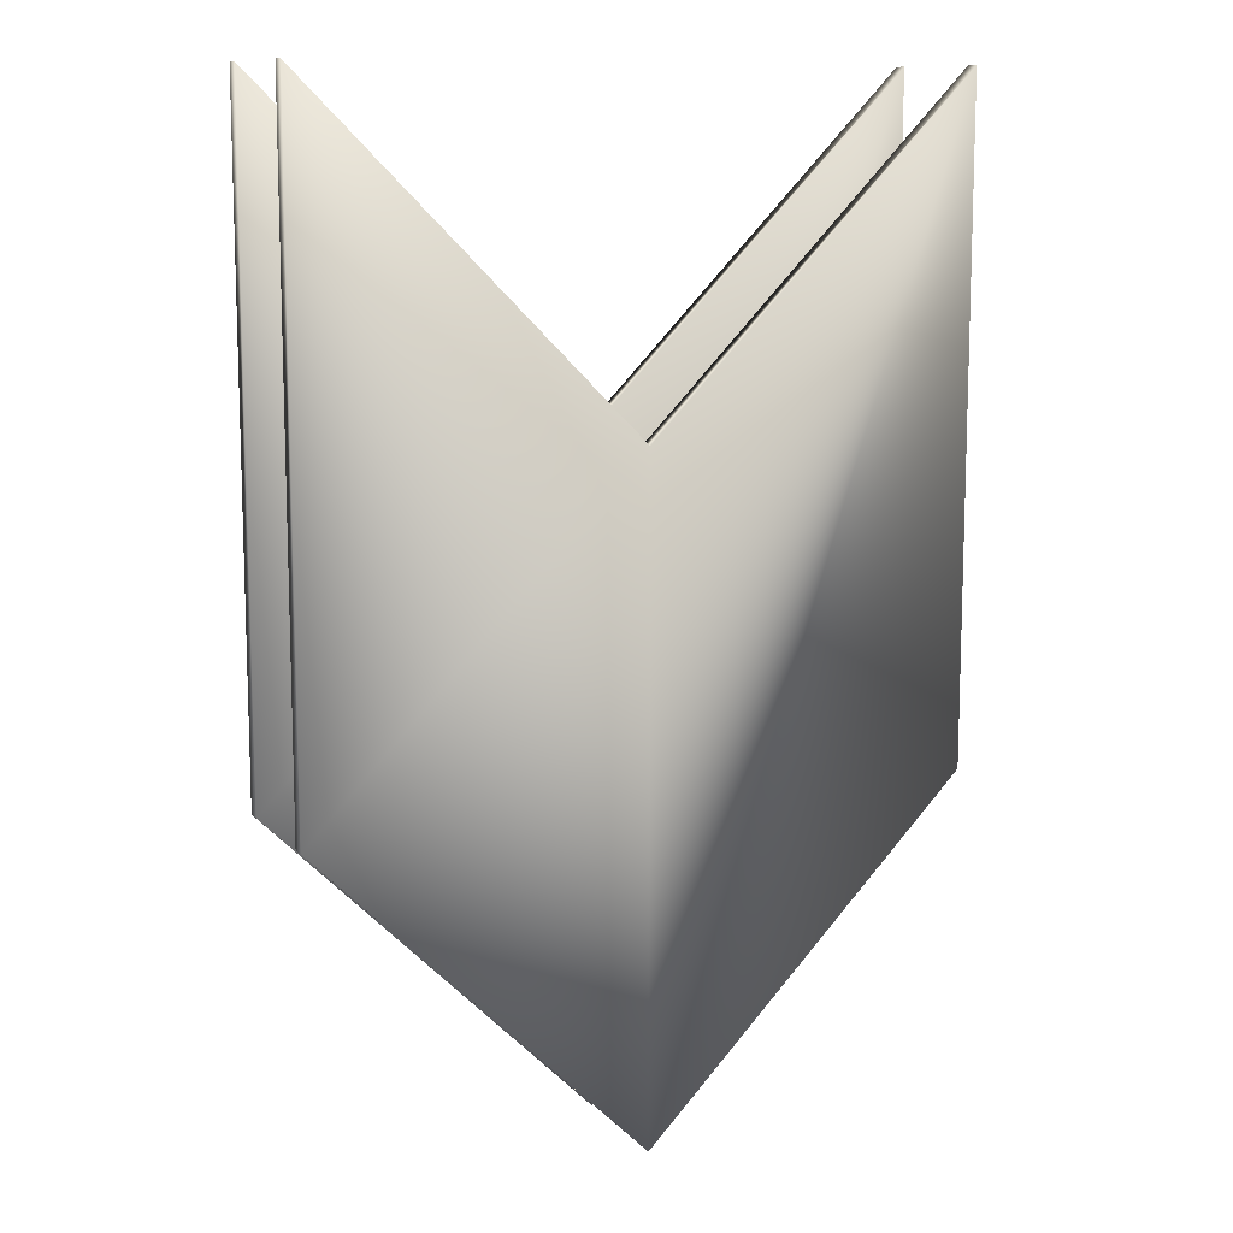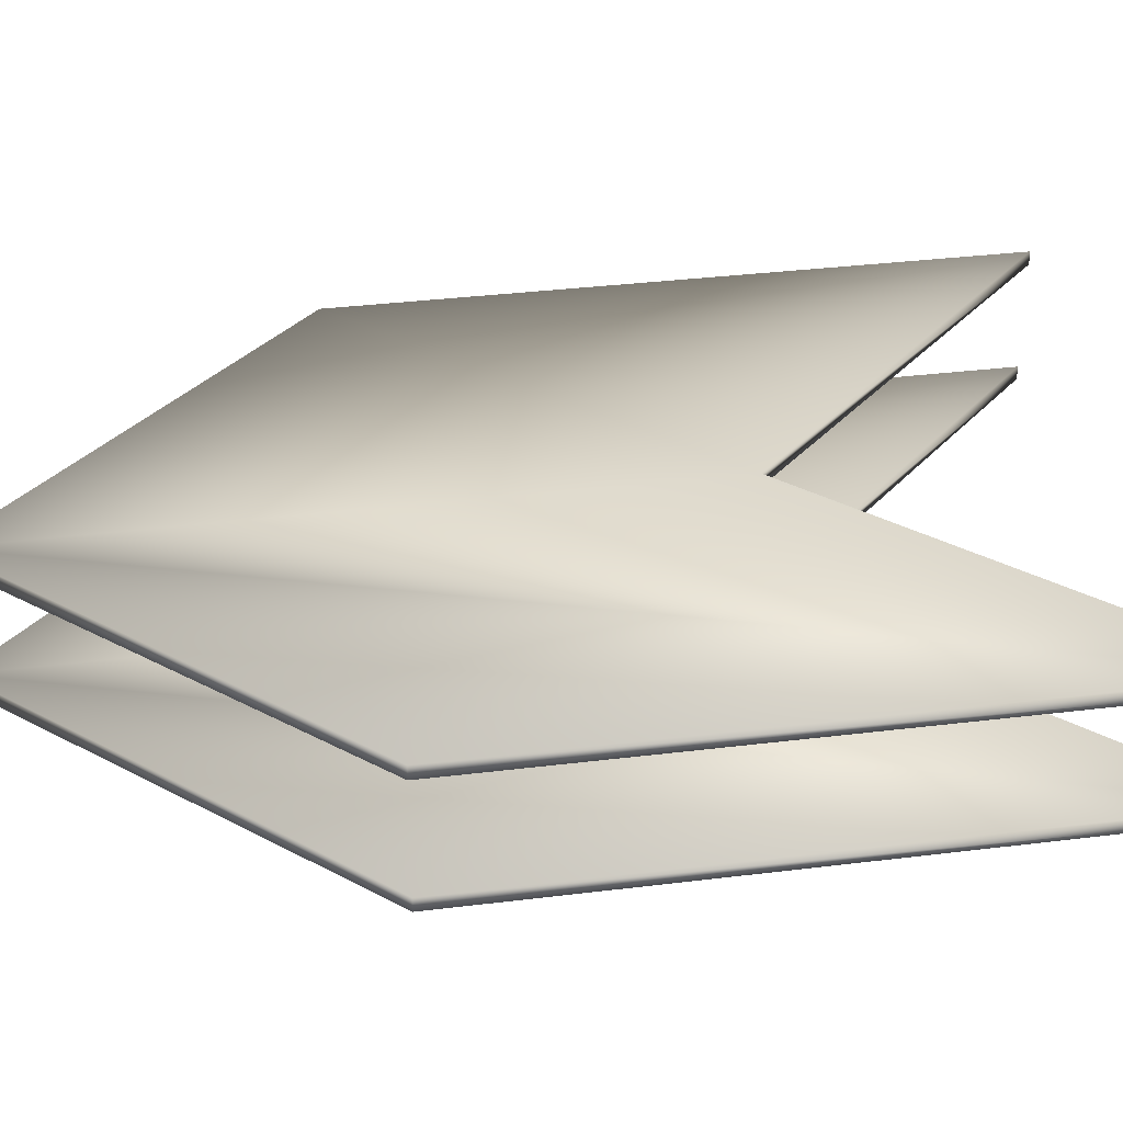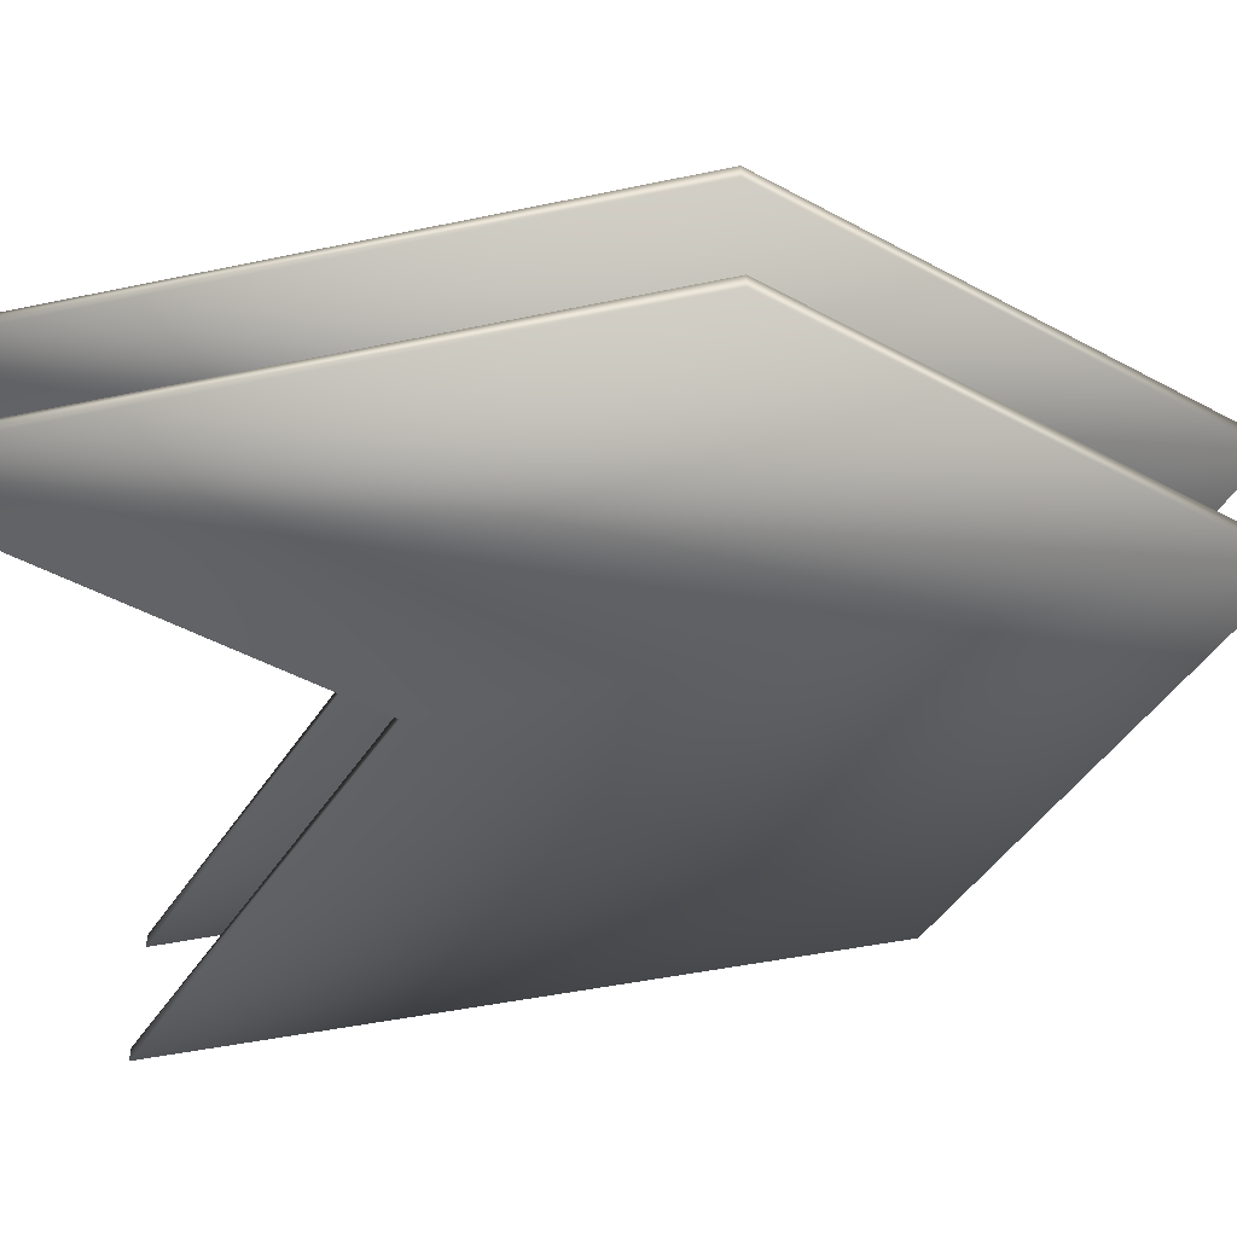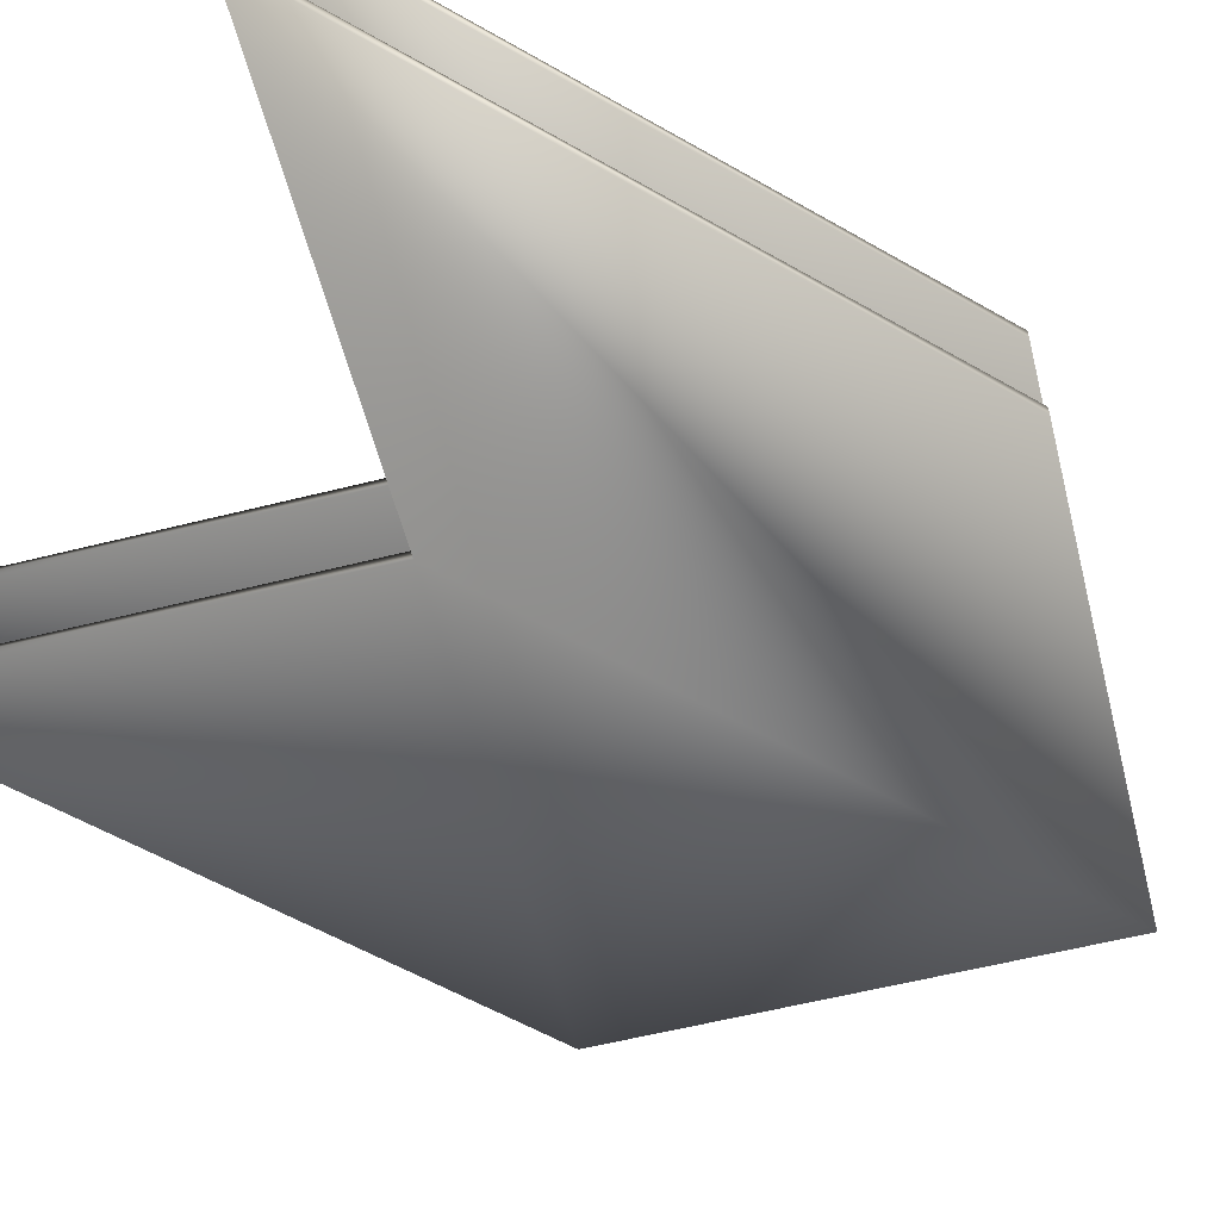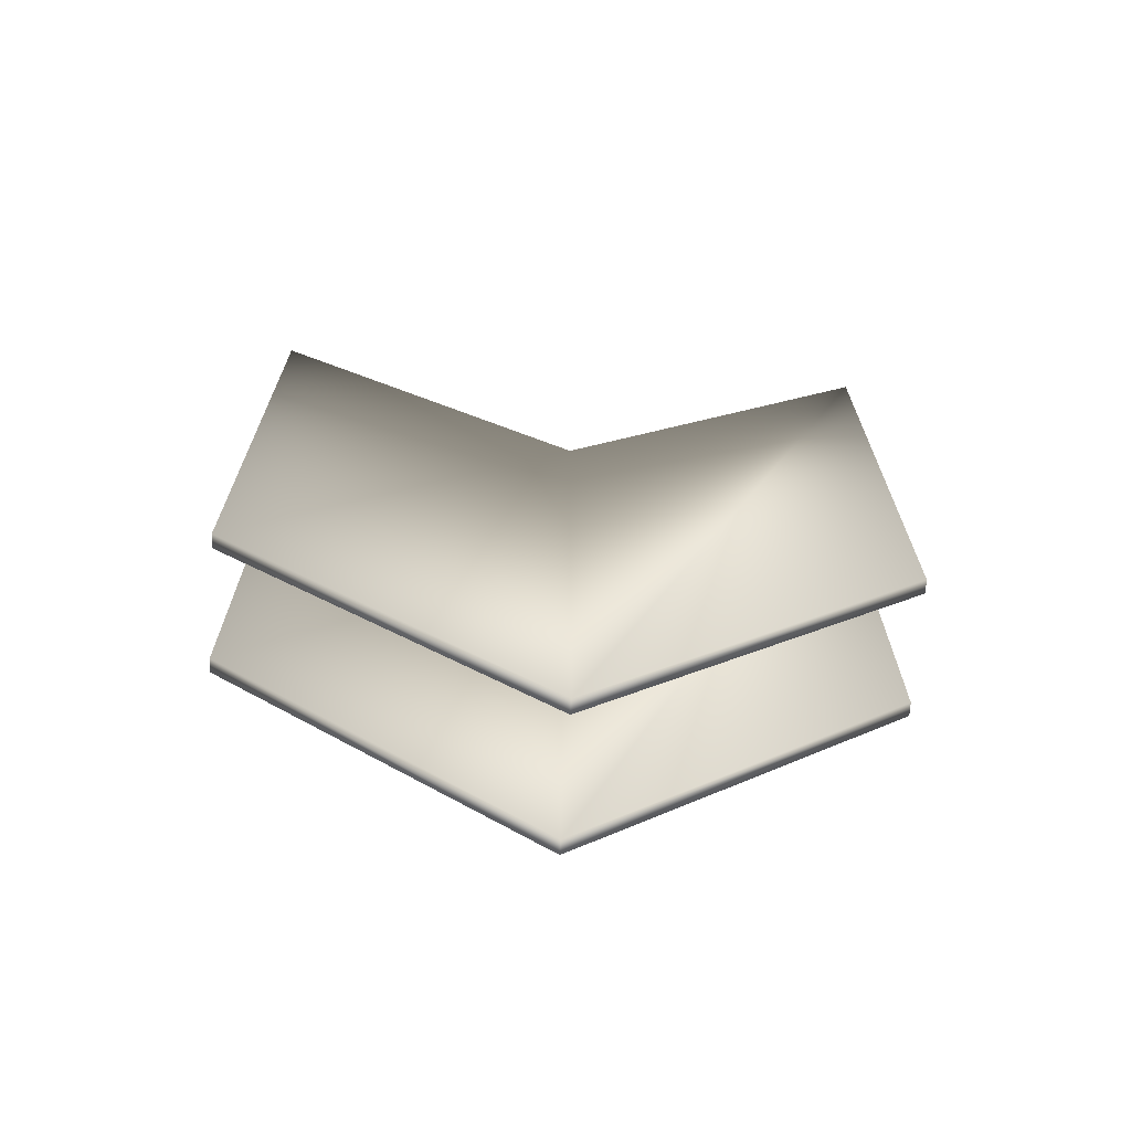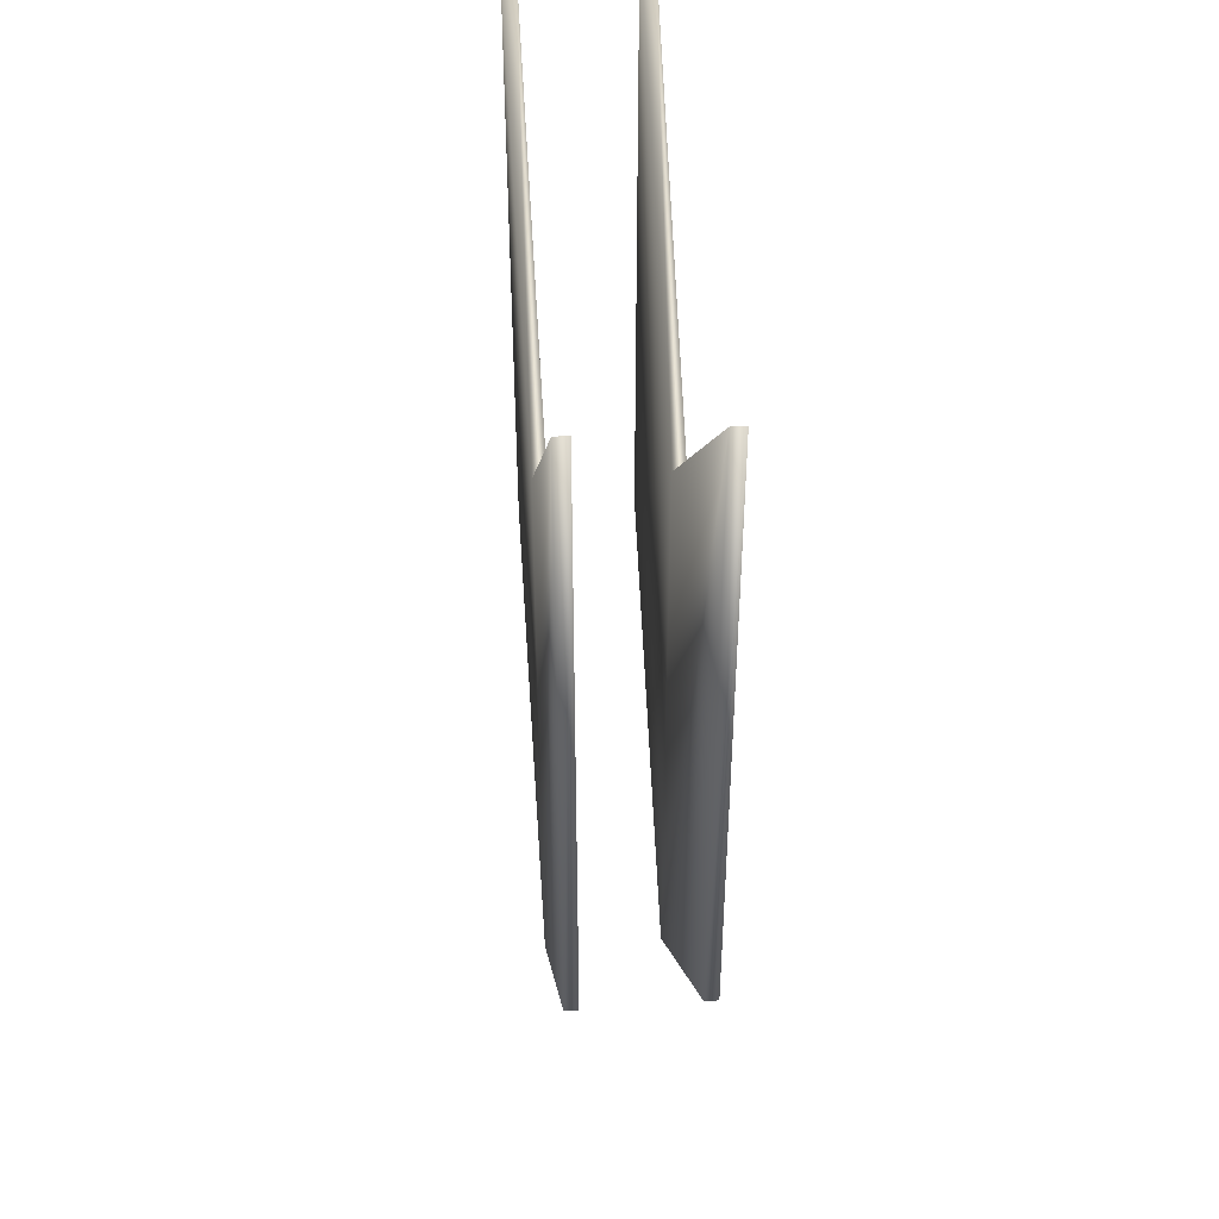
<metadata>
{"format":"obj","ext":"obj","renderer":"f3d","projection":"perspective","resolution":1024,"background":"white","views":[{"elev":11.3,"azim":-25.6,"up":"+Z"},{"elev":34.6,"azim":-99.4,"up":"+Y"},{"elev":-46.9,"azim":103.5,"up":"+Y"},{"elev":-59.1,"azim":59.5,"up":"+Y"},{"elev":-70.0,"azim":176.1,"up":"+Z"},{"elev":44.4,"azim":85.1,"up":"+Z"}]}
</metadata>
<code>
v 0 0 228.6
v 76.2 0 152.4
v 0 3.175 228.6
v 76.2 3.175 152.4
v 0 0 76.2
v 0 3.175 76.2
v 76.2 0 0
v 76.2 3.175 0
v 152.4 0 76.2
v 152.4 3.175 76.2
v 152.4 0 228.6
v 152.4 3.175 228.6
v 152.4 31.75 228.6
v 76.2 31.75 152.4
v 152.4 28.57 228.6
v 76.2 28.57 152.4
v 152.4 31.75 76.2
v 152.4 28.57 76.2
v 76.2 31.75 0
v 76.2 28.57 0
v 0 31.75 76.2
v 0 28.57 76.2
v 0 31.75 228.6
v 0 28.57 228.6
f 1 2 3
f 3 2 4
f 5 1 6
f 6 1 3
f 7 5 8
f 8 5 6
f 9 7 10
f 10 7 8
f 11 9 12
f 12 9 10
f 2 11 4
f 4 11 12
f 1 5 2
f 2 5 7
f 2 7 11
f 11 7 9
f 12 10 4
f 4 10 8
f 4 8 3
f 3 8 6
f 13 14 15
f 15 14 16
f 17 13 18
f 18 13 15
f 19 17 20
f 20 17 18
f 21 19 22
f 22 19 20
f 23 21 24
f 24 21 22
f 14 23 16
f 16 23 24
f 13 17 14
f 14 17 19
f 14 19 23
f 23 19 21
f 24 22 16
f 16 22 20
f 16 20 15
f 15 20 18

</code>
